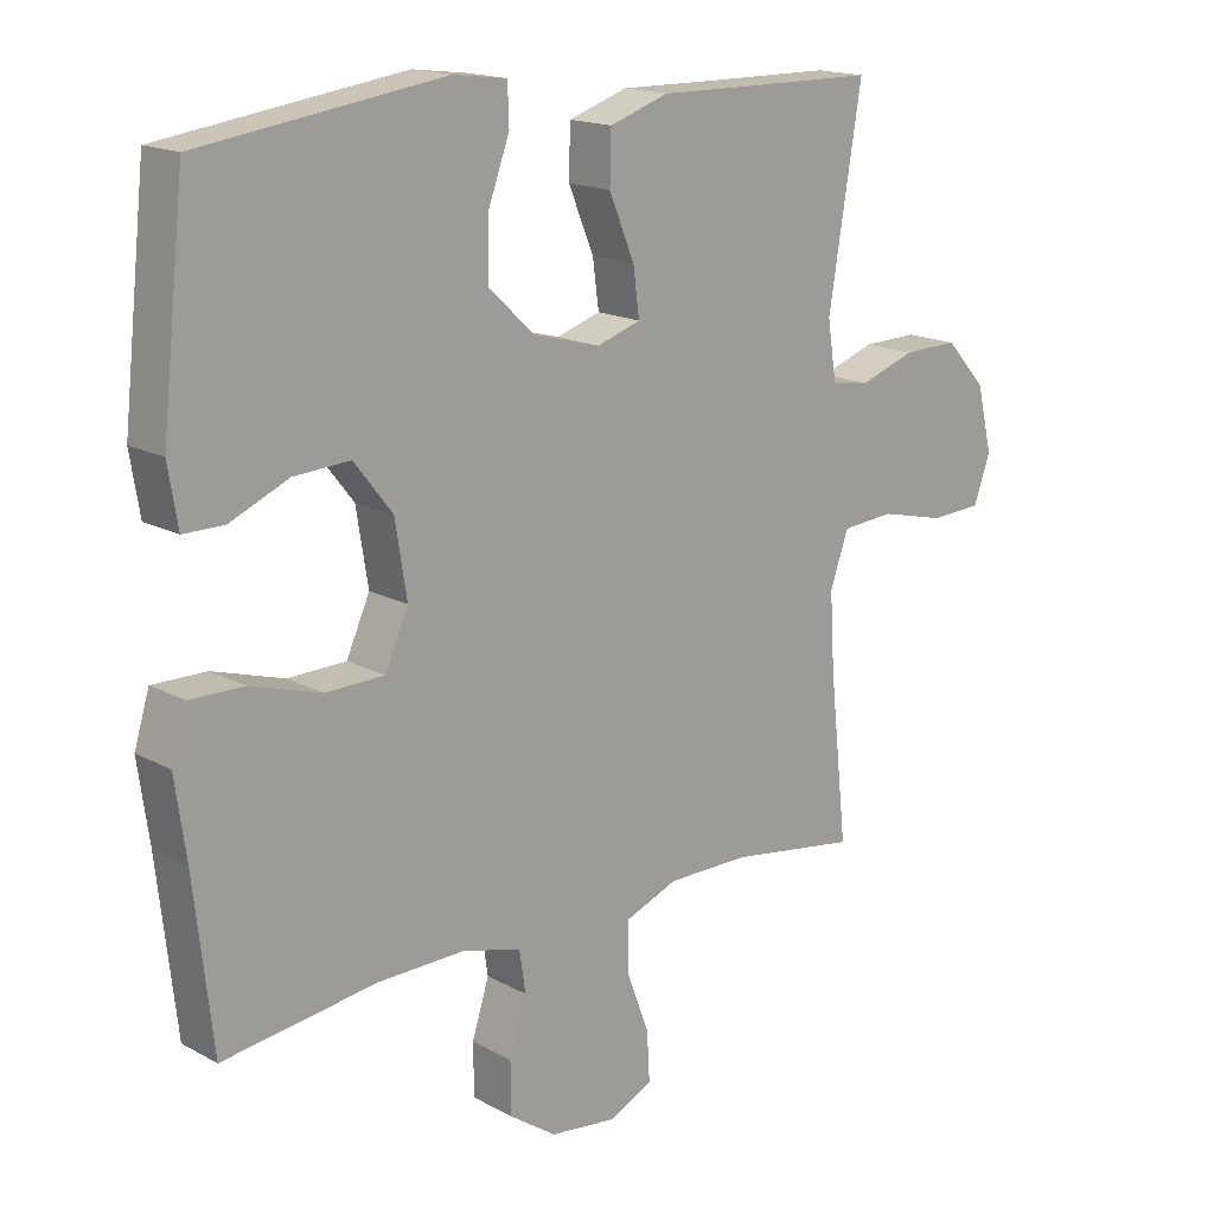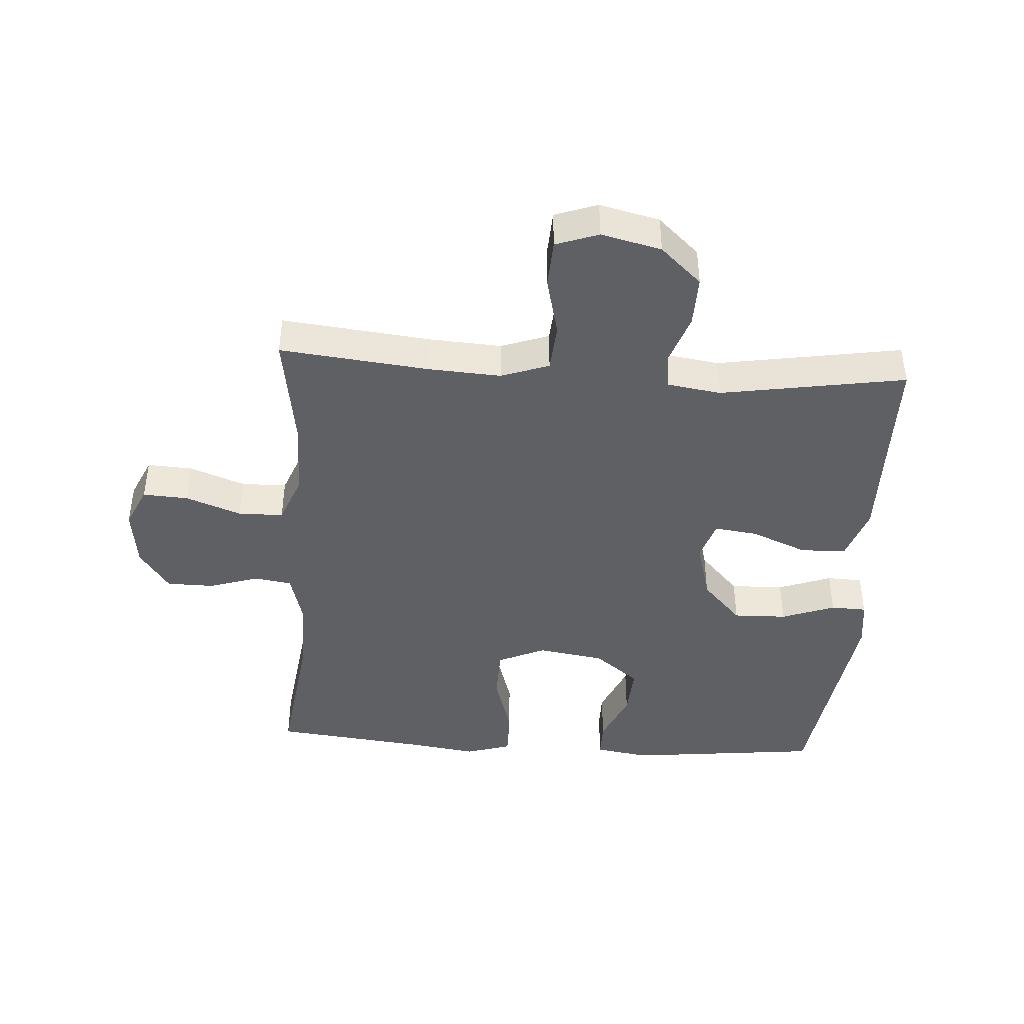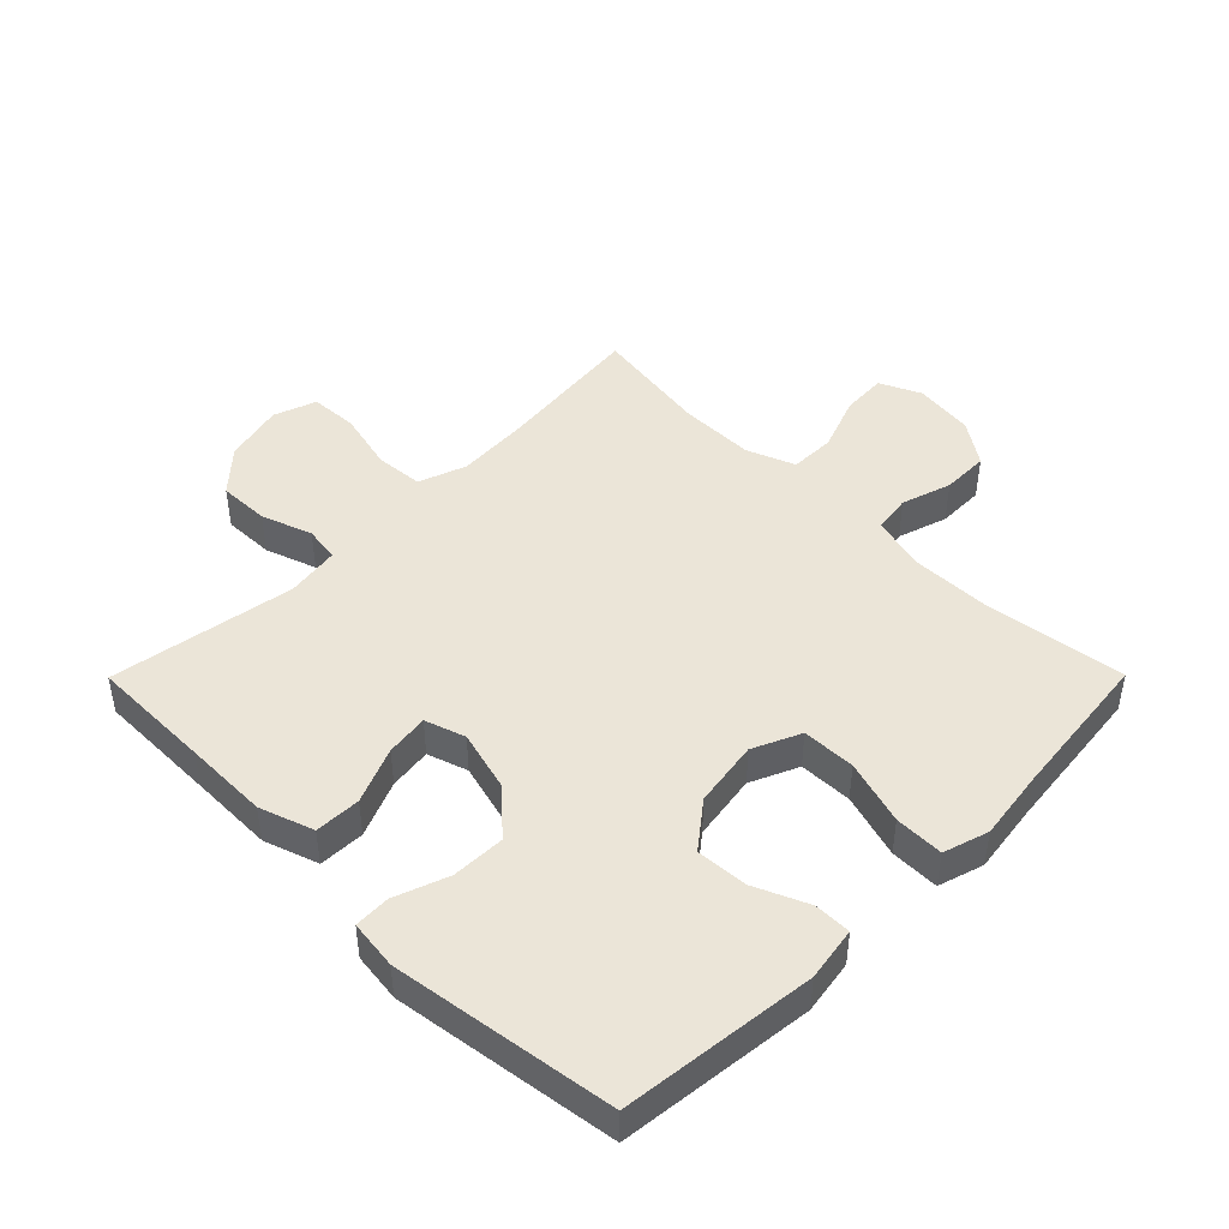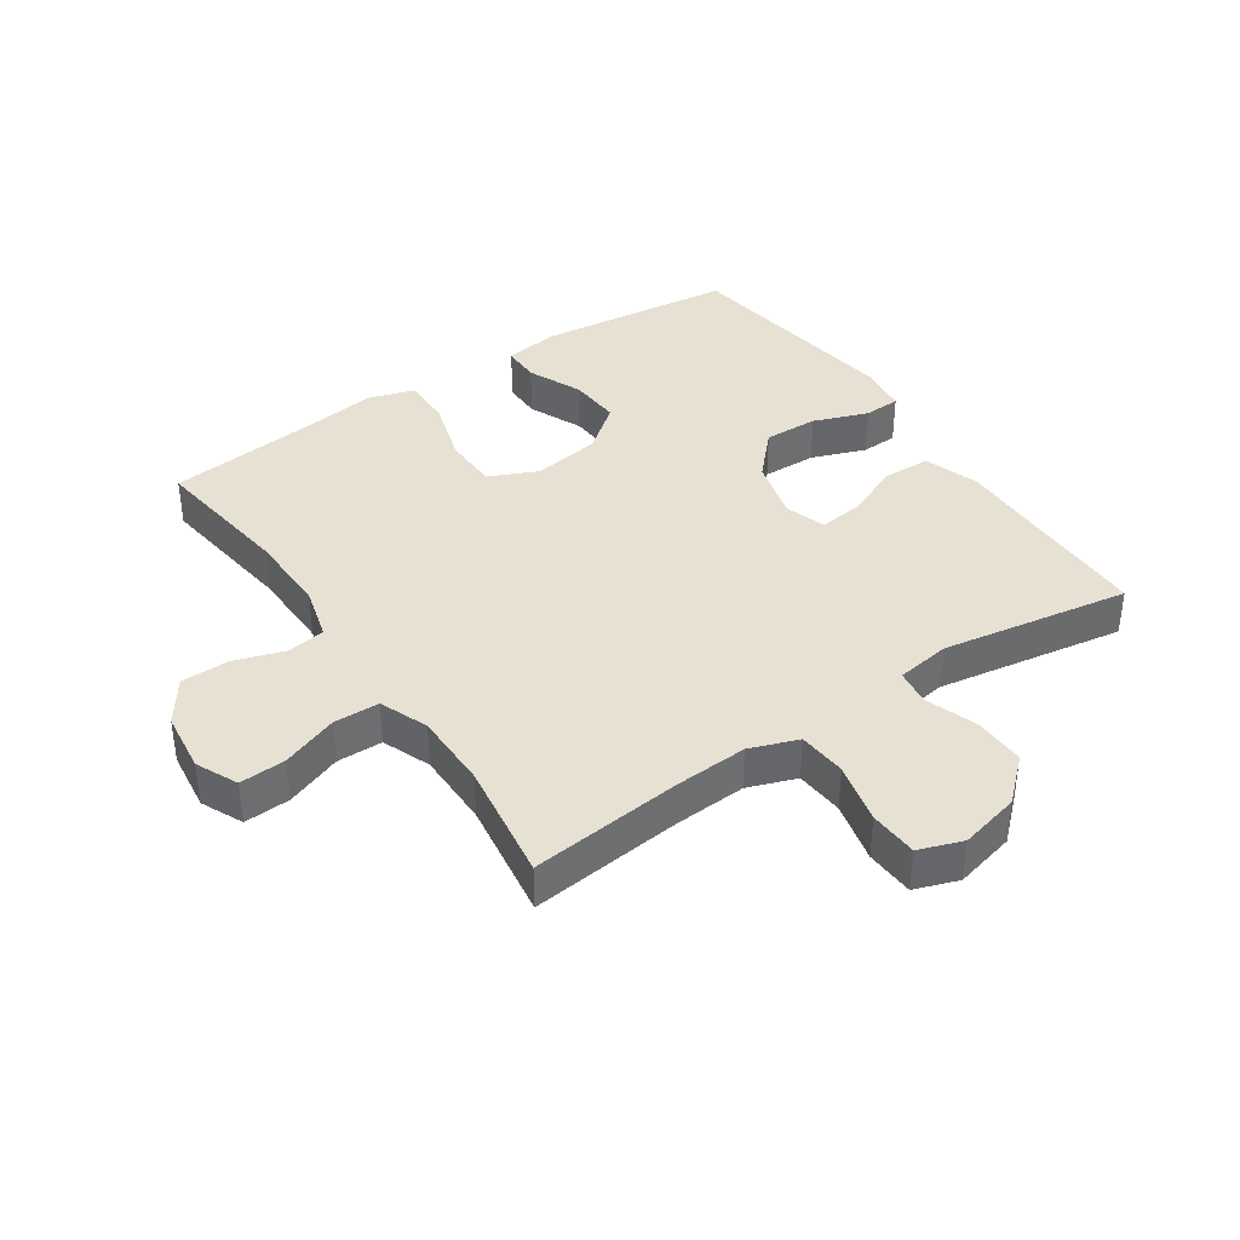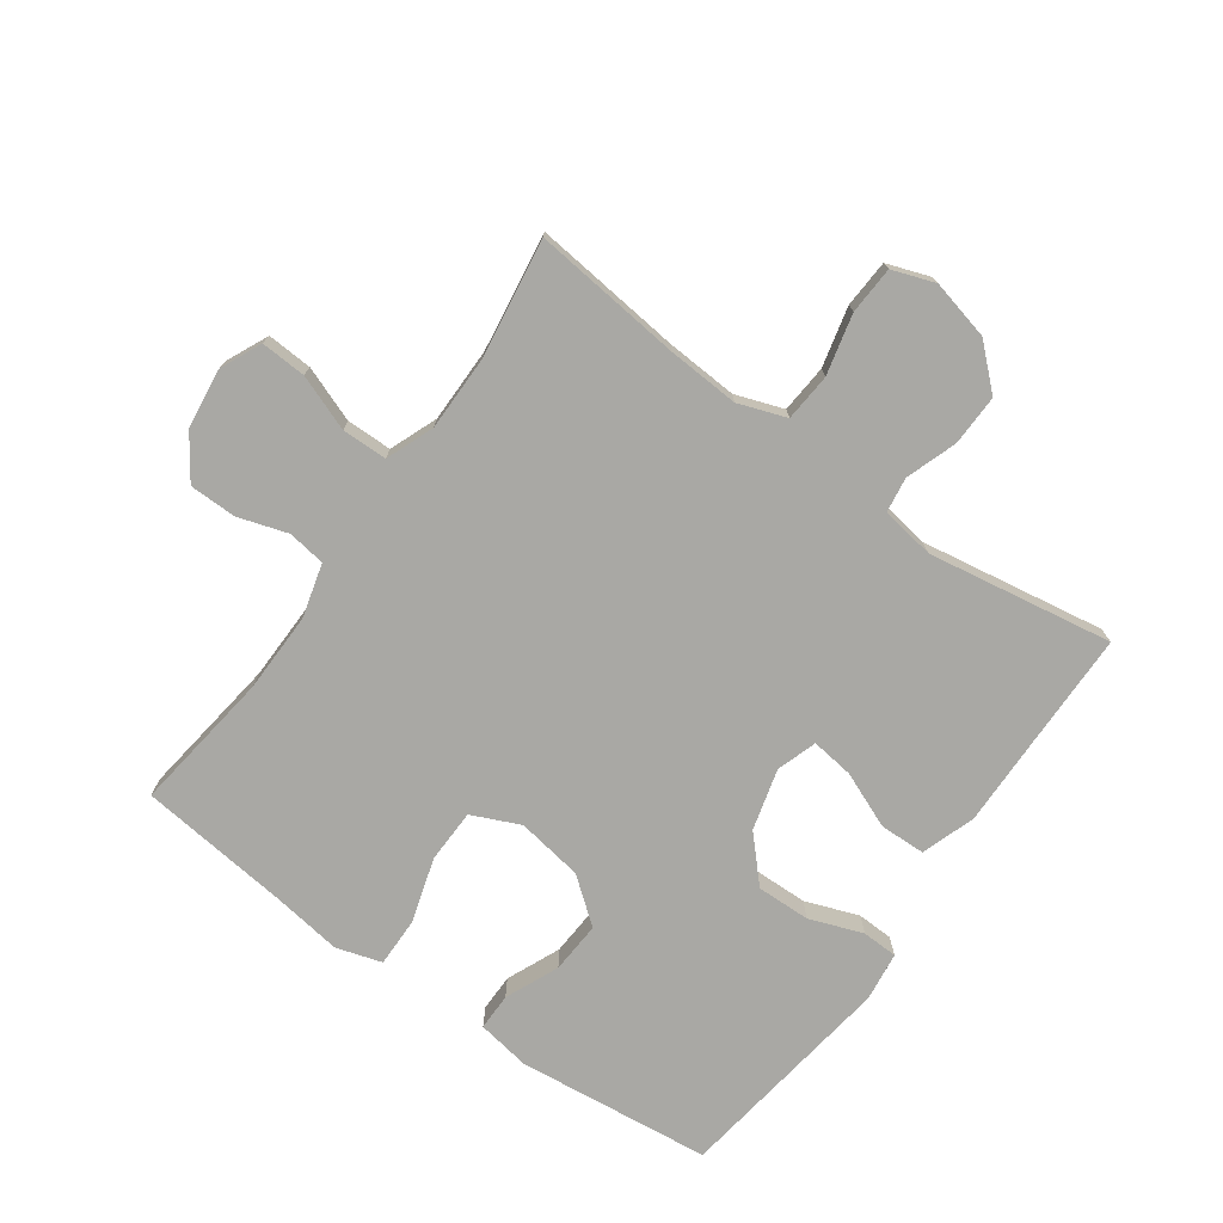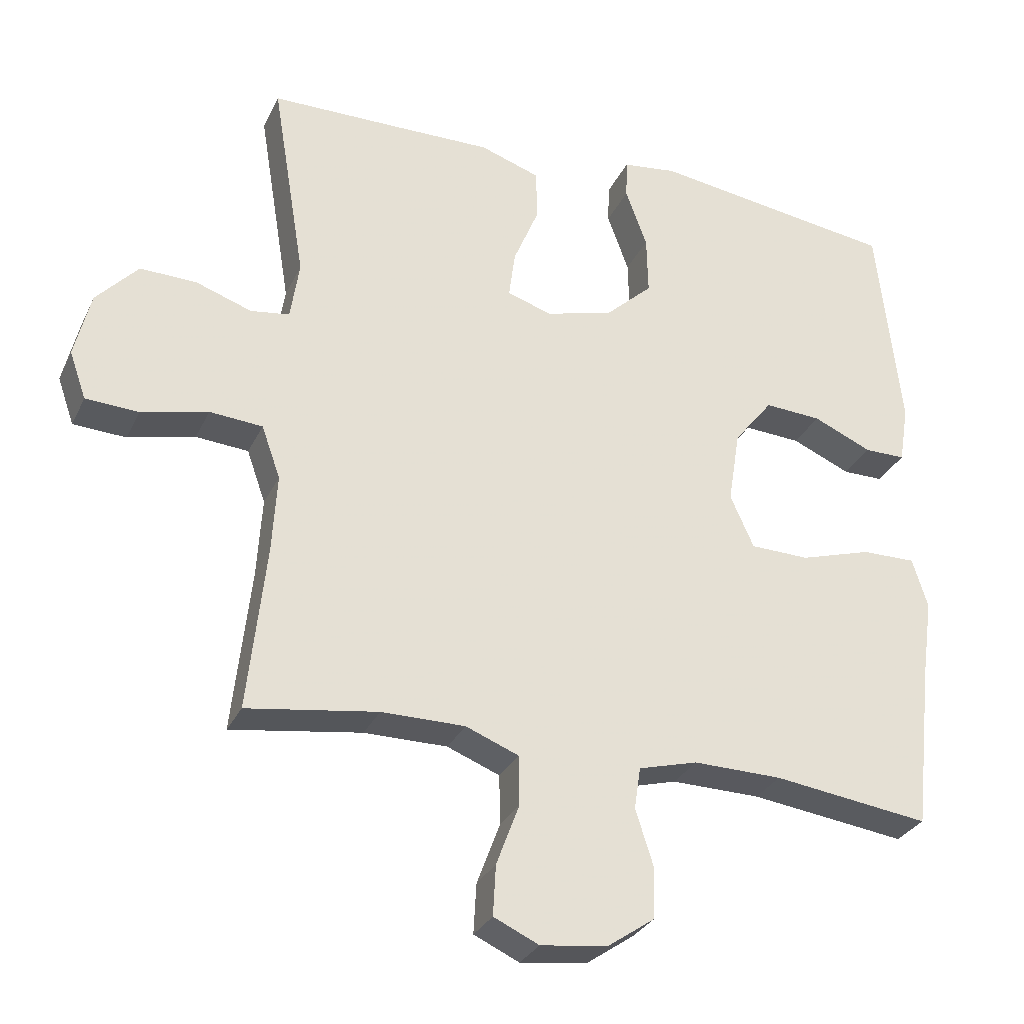
<metadata>
{"format":"obj","ext":"obj","renderer":"f3d","projection":"perspective","resolution":1024,"background":"white","views":[{"elev":16.6,"azim":137.6,"up":"+Z"},{"elev":-42.8,"azim":-93.7,"up":"+Y"},{"elev":45.6,"azim":44.8,"up":"+Y"},{"elev":38.6,"azim":-124.0,"up":"+Y"},{"elev":-74.9,"azim":-125.5,"up":"+Y"},{"elev":-29.9,"azim":-21.8,"up":"+Z"}]}
</metadata>
<code>
v 0.5 0.07 -0.5
v 0.275 0.07 -0.47
v 0.147 0.07 -0.468
v 0.062 0.07 -0.491
v 0.053 0.07 -0.551
v 0.078 0.07 -0.63
v 0.077 0.07 -0.705
v 0.009 0.07 -0.752
v -0.087 0.07 -0.764
v -0.152 0.07 -0.734
v -0.148 0.07 -0.662
v -0.115 0.07 -0.574
v -0.116 0.07 -0.502
v -0.192 0.07 -0.472
v -0.312 0.07 -0.472
v -0.5 0.07 -0.5
v -0.474 0.07 -0.262
v -0.467 0.07 -0.148
v -0.494 0.07 -0.072
v -0.57 0.07 -0.066
v -0.666 0.07 -0.089
v -0.742 0.07 -0.085
v -0.766 0.07 -0.017
v -0.743 0.07 0.078
v -0.683 0.07 0.143
v -0.602 0.07 0.141
v -0.521 0.07 0.113
v -0.465 0.07 0.121
v -0.452 0.07 0.206
v -0.5 0.07 0.5
v -0.306 0.07 0.502
v -0.172 0.07 0.504
v -0.086 0.07 0.475
v -0.084 0.07 0.402
v -0.121 0.07 0.313
v -0.13 0.07 0.245
v -0.066 0.07 0.224
v 0.031 0.07 0.25
v 0.099 0.07 0.313
v 0.097 0.07 0.398
v 0.066 0.07 0.483
v 0.068 0.07 0.54
v 0.146 0.07 0.55
v 0.5 0.07 0.5
v 0.534 0.07 0.191
v 0.52 0.07 0.106
v 0.461 0.07 0.106
v 0.376 0.07 0.143
v 0.294 0.07 0.148
v 0.238 0.07 0.077
v 0.221 0.07 -0.029
v 0.255 0.07 -0.105
v 0.34 0.07 -0.107
v 0.443 0.07 -0.076
v 0.521 0.07 -0.075
v 0.543 0.07 -0.147
v 0.527 0.07 -0.26
v 0.5 0 -0.5
v 0.275 0 -0.47
v 0.147 0 -0.468
v 0.062 0 -0.491
v 0.053 0 -0.551
v 0.078 0 -0.63
v 0.077 0 -0.705
v 0.009 0 -0.752
v -0.087 0 -0.764
v -0.152 0 -0.734
v -0.148 0 -0.662
v -0.115 0 -0.574
v -0.116 0 -0.502
v -0.192 0 -0.472
v -0.312 0 -0.472
v -0.5 0 -0.5
v -0.474 0 -0.262
v -0.467 0 -0.148
v -0.494 0 -0.072
v -0.57 0 -0.066
v -0.666 0 -0.089
v -0.742 0 -0.085
v -0.766 0 -0.017
v -0.743 0 0.078
v -0.683 0 0.143
v -0.602 0 0.141
v -0.521 0 0.113
v -0.465 0 0.121
v -0.452 0 0.206
v -0.5 0 0.5
v -0.306 0 0.502
v -0.172 0 0.504
v -0.086 0 0.475
v -0.084 0 0.402
v -0.121 0 0.313
v -0.13 0 0.245
v -0.066 0 0.224
v 0.031 0 0.25
v 0.099 0 0.313
v 0.097 0 0.398
v 0.066 0 0.483
v 0.068 0 0.54
v 0.146 0 0.55
v 0.5 0 0.5
v 0.534 0 0.191
v 0.52 0 0.106
v 0.461 0 0.106
v 0.376 0 0.143
v 0.294 0 0.148
v 0.238 0 0.077
v 0.221 0 -0.029
v 0.255 0 -0.105
v 0.34 0 -0.107
v 0.443 0 -0.076
v 0.521 0 -0.075
v 0.543 0 -0.147
v 0.527 0 -0.26
f 54 55 56 57
f 53 54 57 1
f 52 53 1 2
f 51 52 2 3
f 50 51 3 4
f 45 46 47 48
f 45 48 49
f 44 45 49
f 43 44 49 50
f 40 41 42 43
f 39 40 43 50
f 32 33 34 35
f 31 32 35 36
f 29 30 31 36
f 28 29 36 37
f 24 25 26 27
f 24 27 28
f 23 24 28
f 20 21 22 23
f 19 20 23 28
f 18 19 28 37
f 15 16 17
f 14 15 17 18
f 13 14 18 37
f 9 10 11 12
f 5 6 7 8
f 4 5 8 9
f 38 39 50 4
f 12 13 37 38
f 4 9 12 38
f 114 113 112 111
f 58 114 111 110
f 59 58 110 109
f 60 59 109 108
f 61 60 108 107
f 105 104 103 102
f 106 105 102
f 106 102 101
f 107 106 101 100
f 100 99 98 97
f 107 100 97 96
f 92 91 90 89
f 93 92 89 88
f 93 88 87 86
f 94 93 86 85
f 84 83 82 81
f 85 84 81
f 85 81 80
f 80 79 78 77
f 85 80 77 76
f 94 85 76 75
f 74 73 72
f 75 74 72 71
f 94 75 71 70
f 69 68 67 66
f 65 64 63 62
f 66 65 62 61
f 61 107 96 95
f 95 94 70 69
f 95 69 66 61
f 1 58 59 2
f 2 59 60 3
f 3 60 61 4
f 4 61 62 5
f 5 62 63 6
f 6 63 64 7
f 7 64 65 8
f 8 65 66 9
f 9 66 67 10
f 10 67 68 11
f 11 68 69 12
f 12 69 70 13
f 13 70 71 14
f 14 71 72 15
f 15 72 73 16
f 16 73 74 17
f 17 74 75 18
f 18 75 76 19
f 19 76 77 20
f 20 77 78 21
f 21 78 79 22
f 22 79 80 23
f 23 80 81 24
f 24 81 82 25
f 25 82 83 26
f 26 83 84 27
f 27 84 85 28
f 28 85 86 29
f 29 86 87 30
f 30 87 88 31
f 31 88 89 32
f 32 89 90 33
f 33 90 91 34
f 34 91 92 35
f 35 92 93 36
f 36 93 94 37
f 37 94 95 38
f 38 95 96 39
f 39 96 97 40
f 40 97 98 41
f 41 98 99 42
f 42 99 100 43
f 43 100 101 44
f 44 101 102 45
f 45 102 103 46
f 46 103 104 47
f 47 104 105 48
f 48 105 106 49
f 49 106 107 50
f 50 107 108 51
f 51 108 109 52
f 52 109 110 53
f 53 110 111 54
f 54 111 112 55
f 55 112 113 56
f 56 113 114 57
f 57 114 58 1

</code>
